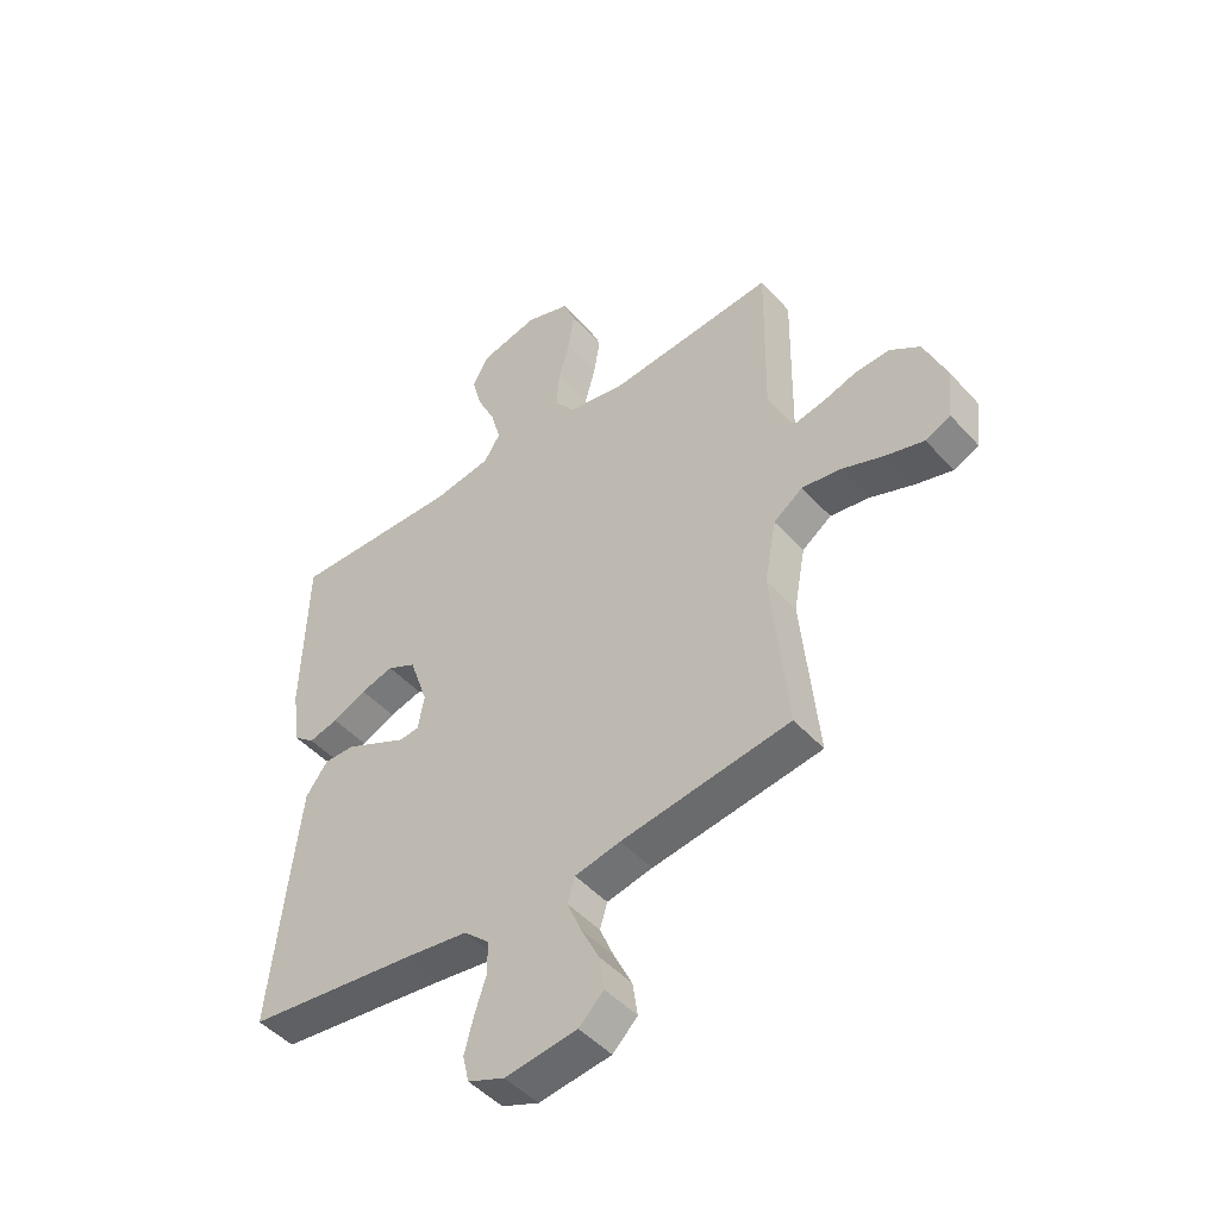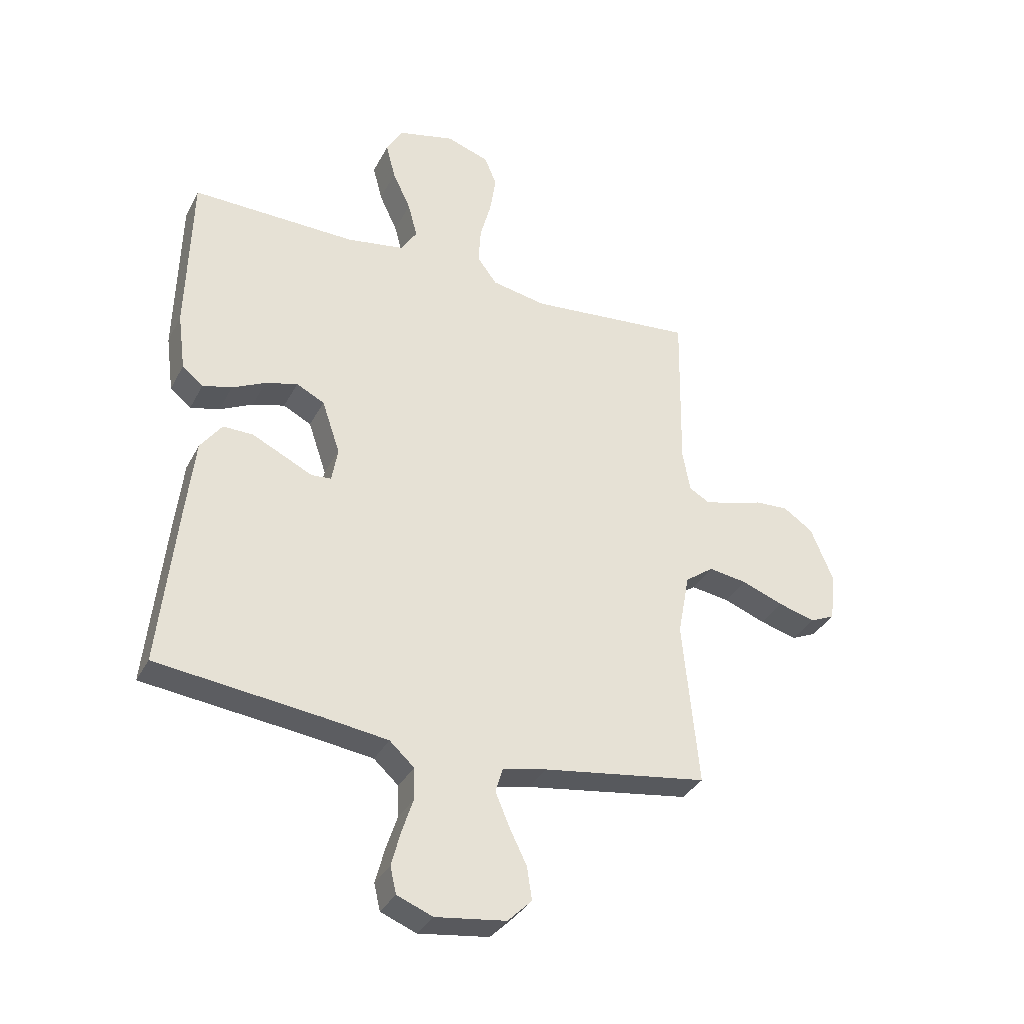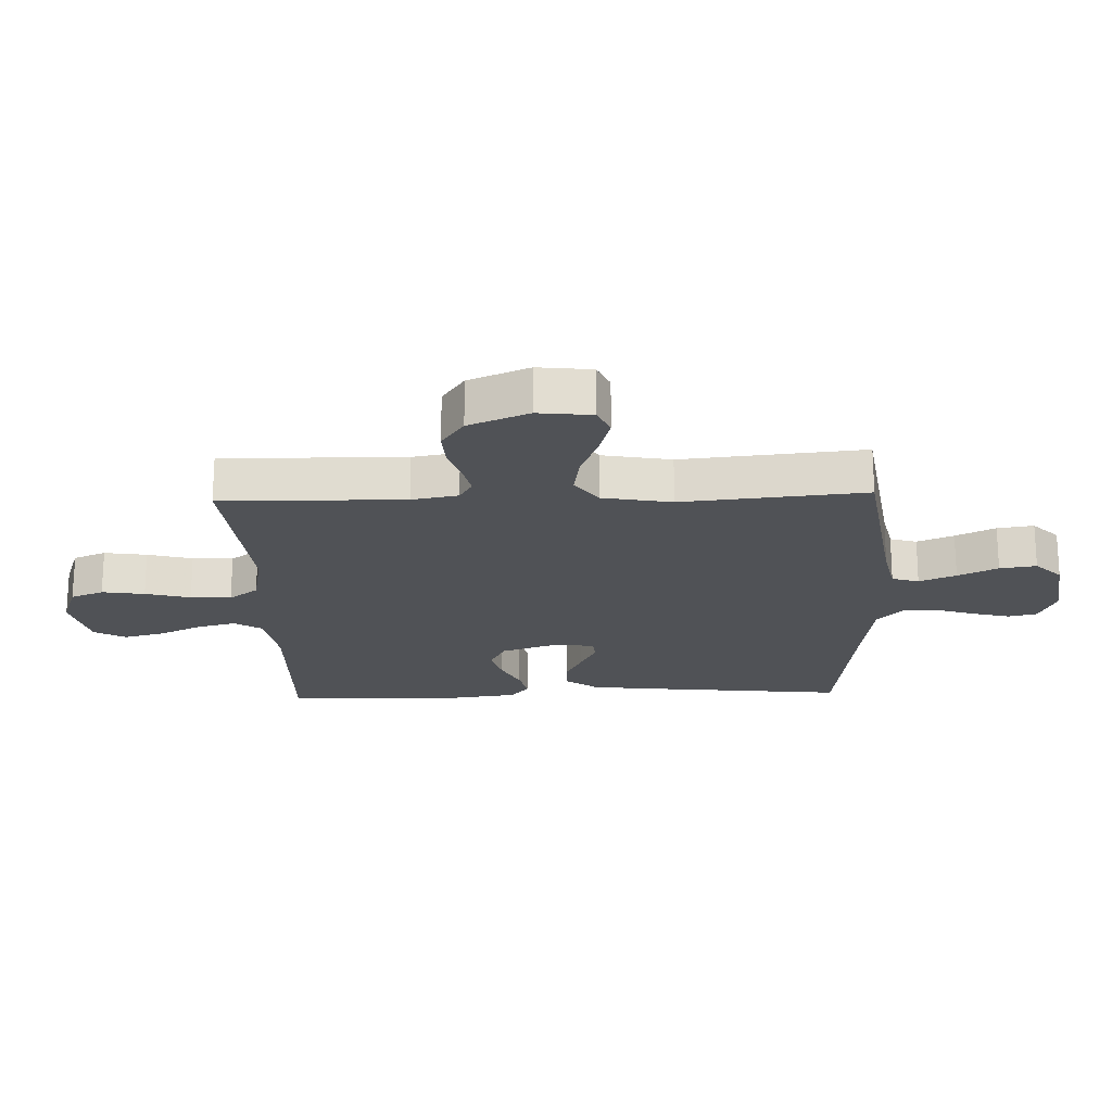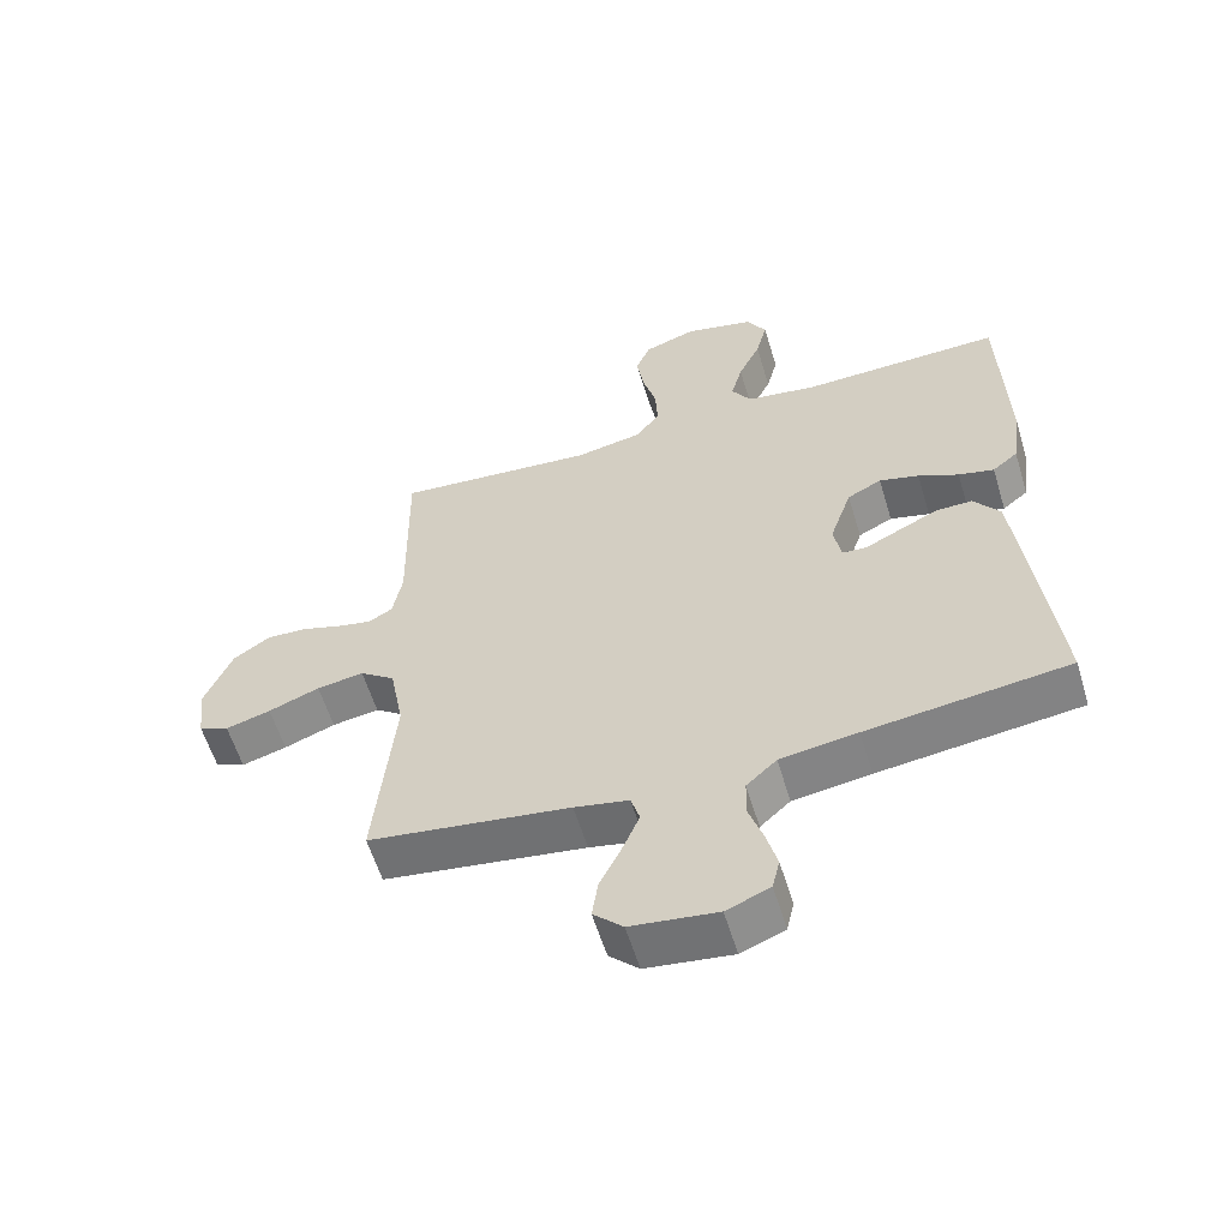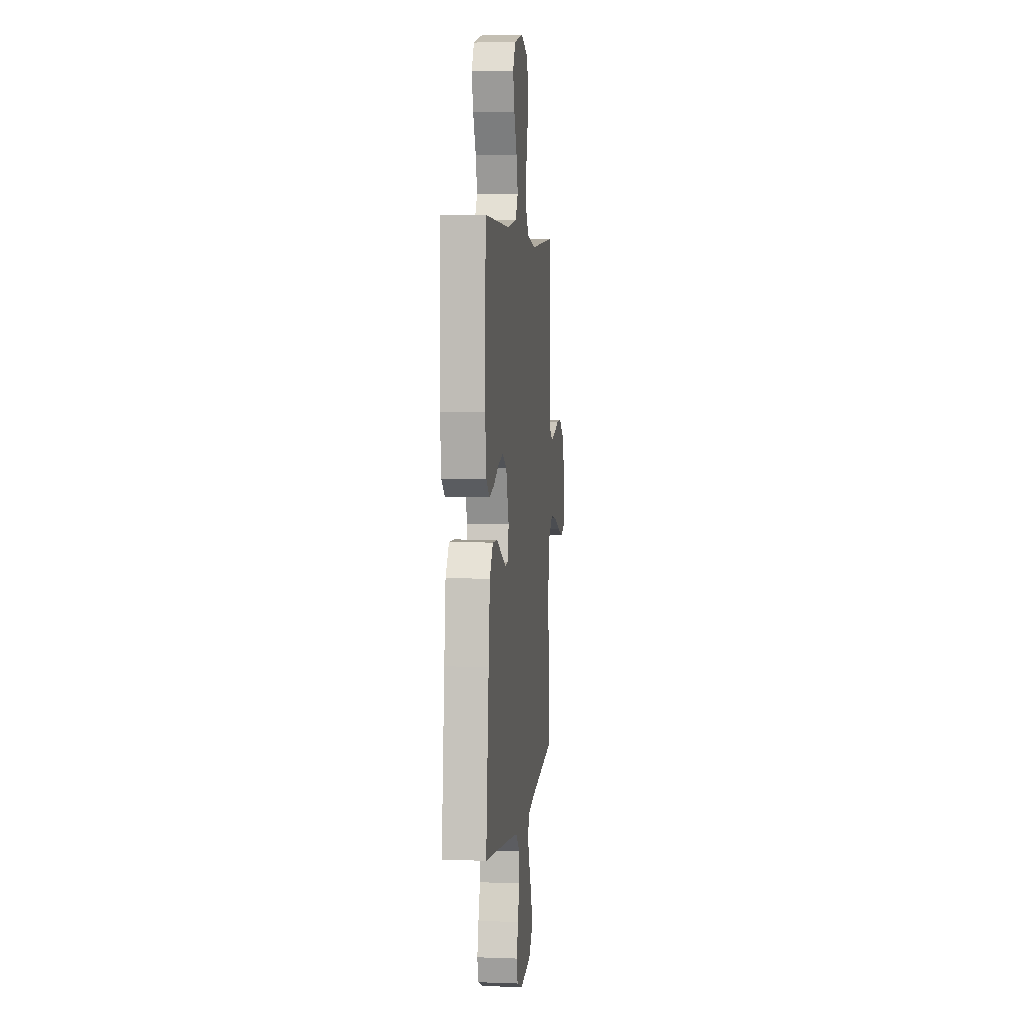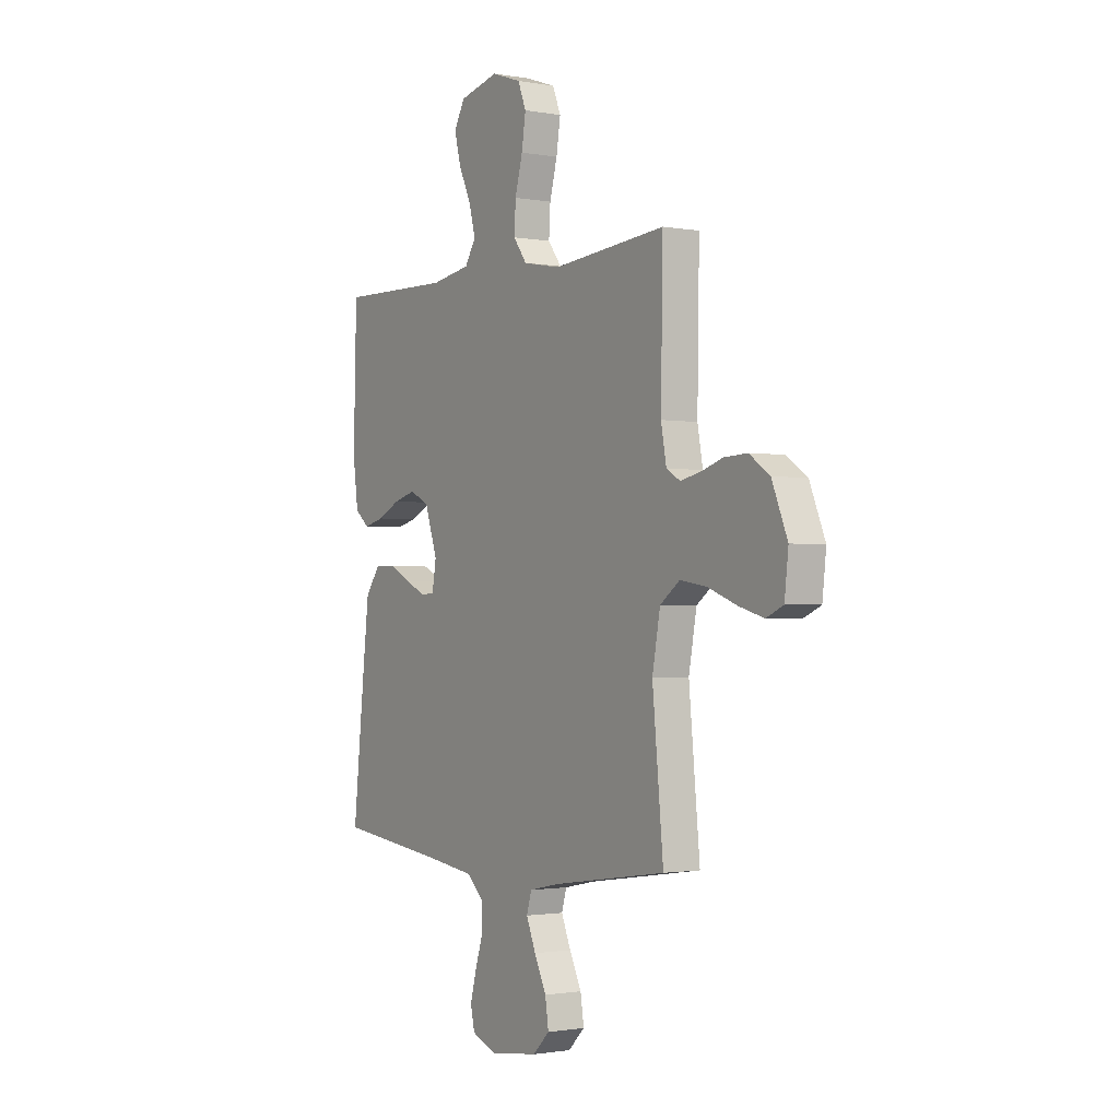
<metadata>
{"format":"obj","ext":"obj","renderer":"f3d","projection":"perspective","resolution":1024,"background":"white","views":[{"elev":-47.5,"azim":39.6,"up":"+Z"},{"elev":-34.3,"azim":-24.3,"up":"+Z"},{"elev":-20.6,"azim":92.0,"up":"+Y"},{"elev":-58.8,"azim":-163.1,"up":"+Z"},{"elev":4.8,"azim":-83.4,"up":"+Z"},{"elev":-1.4,"azim":57.0,"up":"+Z"}]}
</metadata>
<code>
v 0.5 0.07 -0.5
v 0.2 0.07 -0.544
v 0.119 0.07 -0.561
v 0.106 0.07 -0.605
v 0.131 0.07 -0.665
v 0.163 0.07 -0.73
v 0.172 0.07 -0.79
v 0.128 0.07 -0.833
v 0 0.07 -0.85
v -0.065 0.07 -0.824
v -0.076 0.07 -0.776
v -0.06 0.07 -0.715
v -0.039 0.07 -0.651
v -0.04 0.07 -0.593
v -0.085 0.07 -0.552
v -0.2 0.07 -0.536
v -0.5 0.07 -0.5
v -0.468 0.07 -0.2
v -0.452 0.07 -0.063
v -0.413 0.07 -0.01
v -0.358 0.07 -0.011
v -0.3 0.07 -0.039
v -0.247 0.07 -0.065
v -0.211 0.07 -0.062
v -0.2 0.07 0
v -0.233 0.07 0.097
v -0.284 0.07 0.123
v -0.343 0.07 0.107
v -0.403 0.07 0.078
v -0.456 0.07 0.065
v -0.494 0.07 0.096
v -0.508 0.07 0.2
v -0.5 0.07 0.5
v -0.2 0.07 0.493
v -0.095 0.07 0.51
v -0.066 0.07 0.556
v -0.083 0.07 0.62
v -0.116 0.07 0.69
v -0.133 0.07 0.756
v -0.104 0.07 0.807
v 0 0.07 0.832
v 0.078 0.07 0.805
v 0.1 0.07 0.751
v 0.089 0.07 0.681
v 0.069 0.07 0.607
v 0.065 0.07 0.54
v 0.101 0.07 0.492
v 0.2 0.07 0.473
v 0.5 0.07 0.5
v 0.495 0.07 0.2
v 0.509 0.07 0.124
v 0.545 0.07 0.103
v 0.597 0.07 0.114
v 0.656 0.07 0.133
v 0.717 0.07 0.136
v 0.771 0.07 0.099
v 0.812 0.07 0
v 0.802 0.07 -0.088
v 0.757 0.07 -0.108
v 0.69 0.07 -0.089
v 0.614 0.07 -0.06
v 0.544 0.07 -0.049
v 0.492 0.07 -0.087
v 0.471 0.07 -0.2
v 0.5 0 -0.5
v 0.2 0 -0.544
v 0.119 0 -0.561
v 0.106 0 -0.605
v 0.131 0 -0.665
v 0.163 0 -0.73
v 0.172 0 -0.79
v 0.128 0 -0.833
v 0 0 -0.85
v -0.065 0 -0.824
v -0.076 0 -0.776
v -0.06 0 -0.715
v -0.039 0 -0.651
v -0.04 0 -0.593
v -0.085 0 -0.552
v -0.2 0 -0.536
v -0.5 0 -0.5
v -0.468 0 -0.2
v -0.452 0 -0.063
v -0.413 0 -0.01
v -0.358 0 -0.011
v -0.3 0 -0.039
v -0.247 0 -0.065
v -0.211 0 -0.062
v -0.2 0 0
v -0.233 0 0.097
v -0.284 0 0.123
v -0.343 0 0.107
v -0.403 0 0.078
v -0.456 0 0.065
v -0.494 0 0.096
v -0.508 0 0.2
v -0.5 0 0.5
v -0.2 0 0.493
v -0.095 0 0.51
v -0.066 0 0.556
v -0.083 0 0.62
v -0.116 0 0.69
v -0.133 0 0.756
v -0.104 0 0.807
v 0 0 0.832
v 0.078 0 0.805
v 0.1 0 0.751
v 0.089 0 0.681
v 0.069 0 0.607
v 0.065 0 0.54
v 0.101 0 0.492
v 0.2 0 0.473
v 0.5 0 0.5
v 0.495 0 0.2
v 0.509 0 0.124
v 0.545 0 0.103
v 0.597 0 0.114
v 0.656 0 0.133
v 0.717 0 0.136
v 0.771 0 0.099
v 0.812 0 0
v 0.802 0 -0.088
v 0.757 0 -0.108
v 0.69 0 -0.089
v 0.614 0 -0.06
v 0.544 0 -0.049
v 0.492 0 -0.087
v 0.471 0 -0.2
f 59 60 61
f 58 59 61
f 57 58 61
f 56 57 61
f 55 56 61
f 54 55 61
f 53 54 61
f 52 53 61 62
f 51 52 62 63
f 48 49 50
f 51 63 64
f 50 51 64
f 48 50 64
f 47 48 64
f 43 44 45
f 42 43 45
f 41 42 45
f 40 41 45
f 39 40 45
f 38 39 45
f 37 38 45
f 36 37 45 46
f 64 1 2
f 47 64 2
f 46 47 2
f 36 46 2
f 35 36 2
f 32 33 34
f 31 32 34
f 30 31 34
f 29 30 34
f 28 29 34
f 21 22 23
f 20 21 23
f 19 20 23
f 18 19 23
f 17 18 23
f 16 17 23
f 15 16 23 24
f 14 15 24 25
f 11 12 13
f 10 11 13
f 9 10 13
f 8 9 13
f 7 8 13
f 6 7 13
f 5 6 13
f 4 5 13 14
f 3 4 14 25
f 3 25 26
f 2 3 26
f 35 2 26
f 27 28 34 35
f 26 27 35
f 125 124 123
f 125 123 122
f 125 122 121
f 125 121 120
f 125 120 119
f 125 119 118
f 125 118 117
f 126 125 117 116
f 127 126 116 115
f 114 113 112
f 128 127 115
f 128 115 114
f 128 114 112
f 128 112 111
f 109 108 107
f 109 107 106
f 109 106 105
f 109 105 104
f 109 104 103
f 109 103 102
f 109 102 101
f 110 109 101 100
f 66 65 128
f 66 128 111
f 66 111 110
f 66 110 100
f 66 100 99
f 98 97 96
f 98 96 95
f 98 95 94
f 98 94 93
f 98 93 92
f 87 86 85
f 87 85 84
f 87 84 83
f 87 83 82
f 87 82 81
f 87 81 80
f 88 87 80 79
f 89 88 79 78
f 77 76 75
f 77 75 74
f 77 74 73
f 77 73 72
f 77 72 71
f 77 71 70
f 77 70 69
f 78 77 69 68
f 89 78 68 67
f 90 89 67
f 90 67 66
f 90 66 99
f 99 98 92 91
f 99 91 90
f 1 65 66 2
f 2 66 67 3
f 3 67 68 4
f 4 68 69 5
f 5 69 70 6
f 6 70 71 7
f 7 71 72 8
f 8 72 73 9
f 9 73 74 10
f 10 74 75 11
f 11 75 76 12
f 12 76 77 13
f 13 77 78 14
f 14 78 79 15
f 15 79 80 16
f 16 80 81 17
f 17 81 82 18
f 18 82 83 19
f 19 83 84 20
f 20 84 85 21
f 21 85 86 22
f 22 86 87 23
f 23 87 88 24
f 24 88 89 25
f 25 89 90 26
f 26 90 91 27
f 27 91 92 28
f 28 92 93 29
f 29 93 94 30
f 30 94 95 31
f 31 95 96 32
f 32 96 97 33
f 33 97 98 34
f 34 98 99 35
f 35 99 100 36
f 36 100 101 37
f 37 101 102 38
f 38 102 103 39
f 39 103 104 40
f 40 104 105 41
f 41 105 106 42
f 42 106 107 43
f 43 107 108 44
f 44 108 109 45
f 45 109 110 46
f 46 110 111 47
f 47 111 112 48
f 48 112 113 49
f 49 113 114 50
f 50 114 115 51
f 51 115 116 52
f 52 116 117 53
f 53 117 118 54
f 54 118 119 55
f 55 119 120 56
f 56 120 121 57
f 57 121 122 58
f 58 122 123 59
f 59 123 124 60
f 60 124 125 61
f 61 125 126 62
f 62 126 127 63
f 63 127 128 64
f 64 128 65 1

</code>
